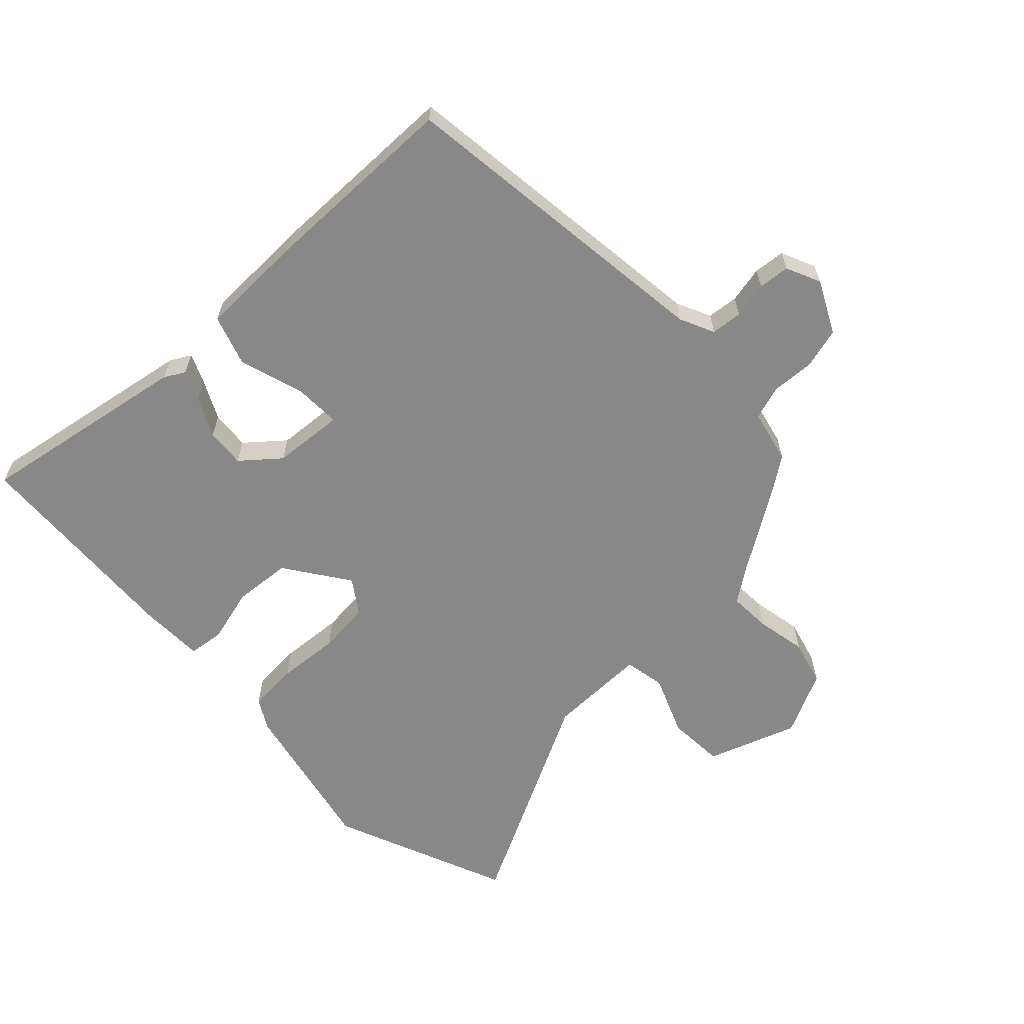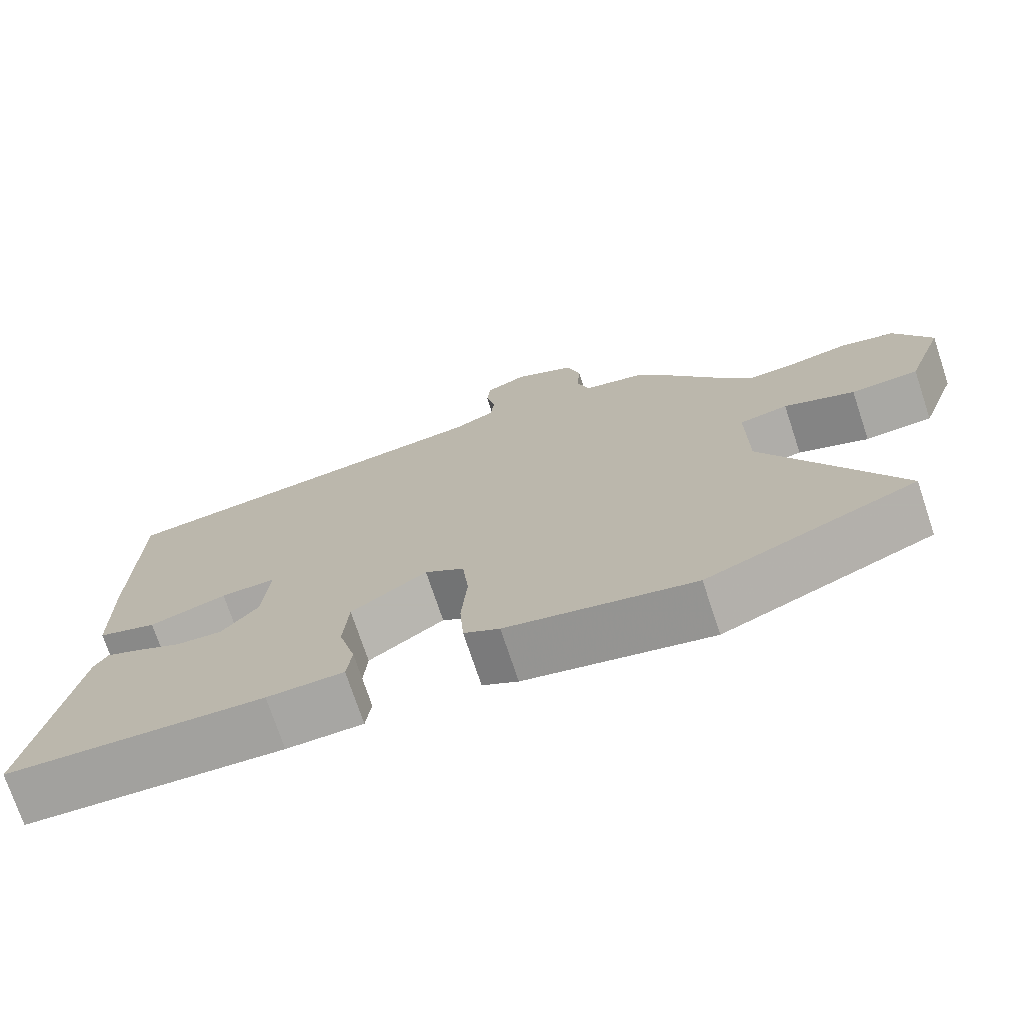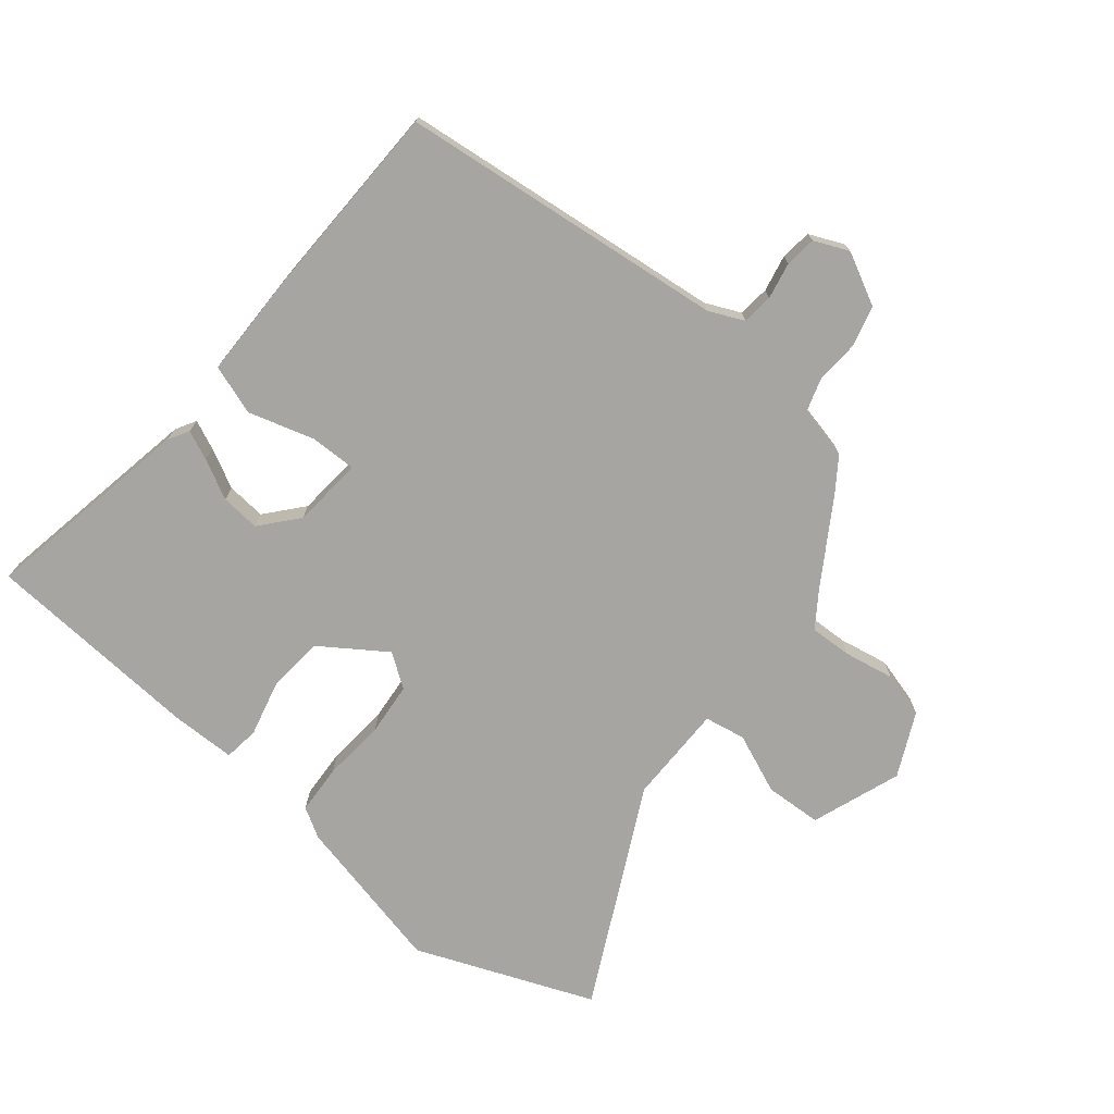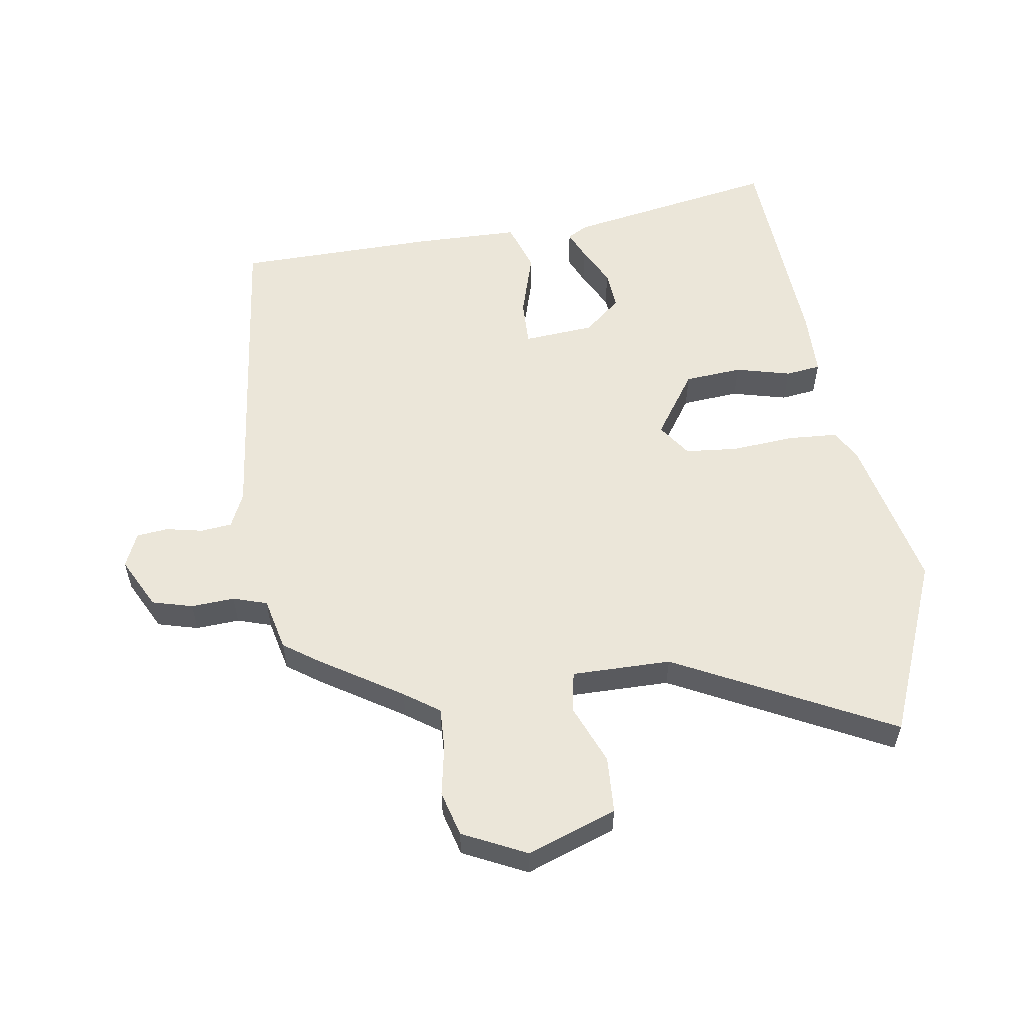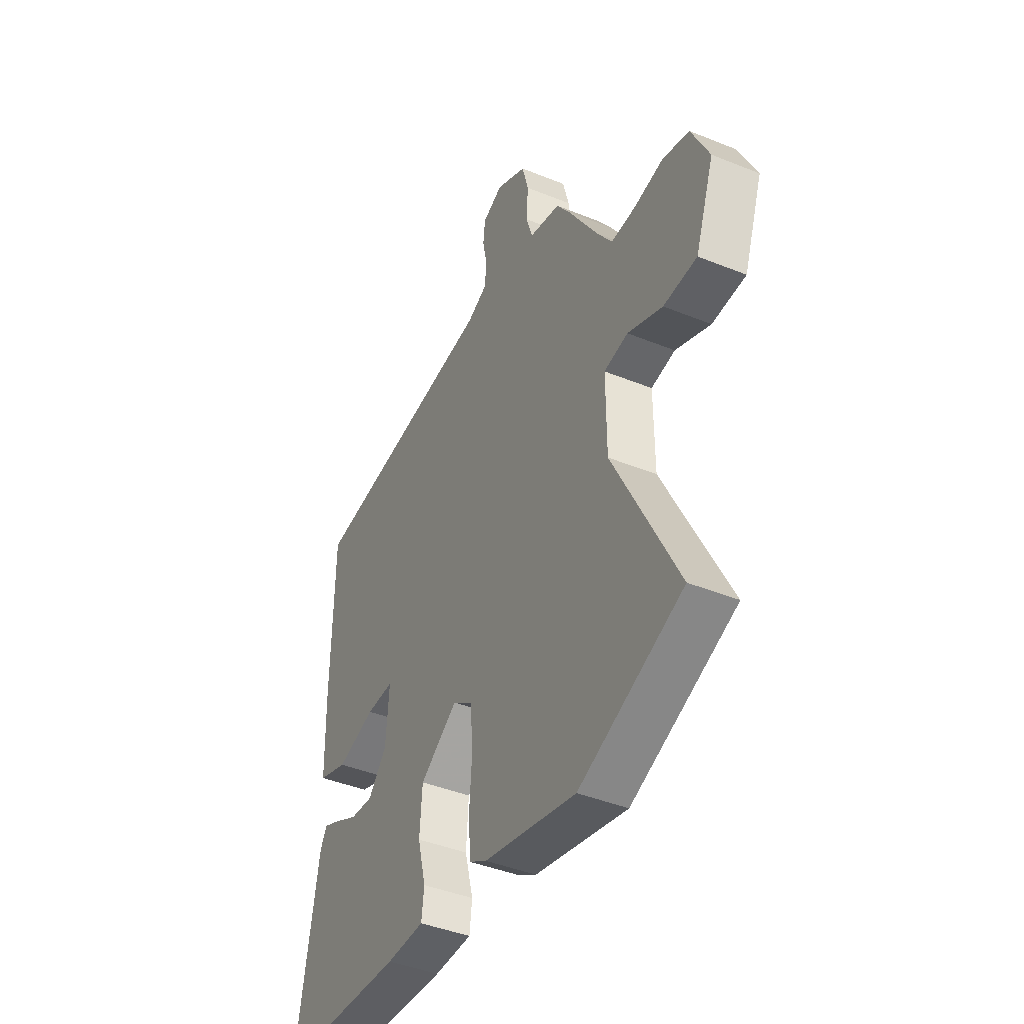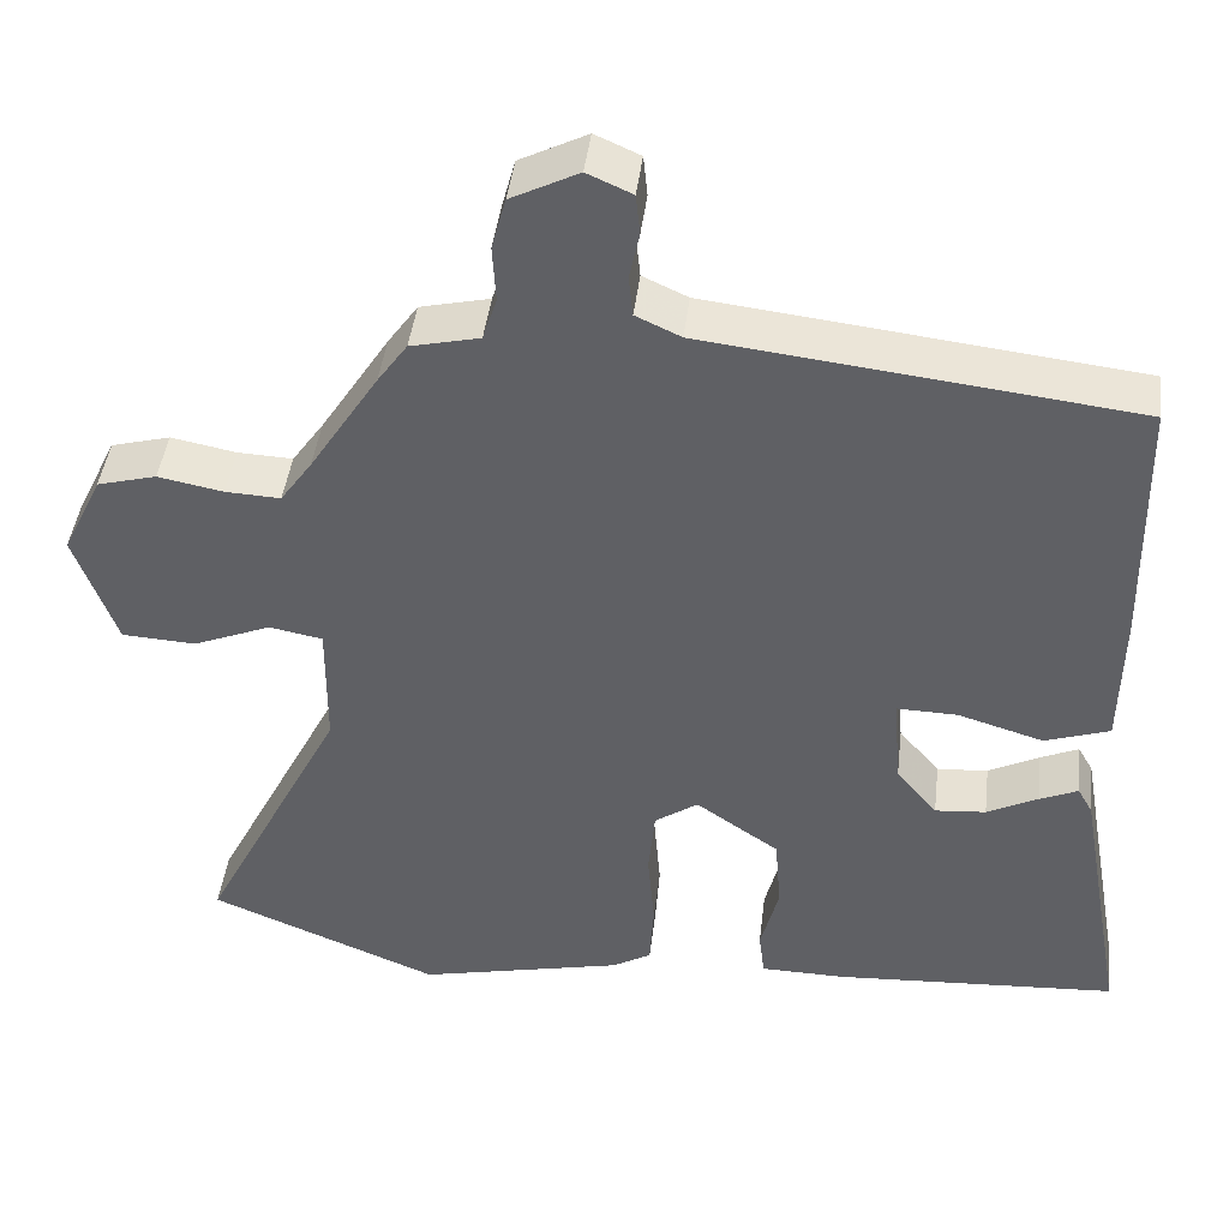
<metadata>
{"format":"obj","ext":"obj","renderer":"f3d","projection":"perspective","resolution":1024,"background":"white","views":[{"elev":-62.8,"azim":-46.3,"up":"+Y"},{"elev":-73.6,"azim":18.4,"up":"+Z"},{"elev":-73.8,"azim":-39.6,"up":"+Y"},{"elev":56.2,"azim":81.2,"up":"+Y"},{"elev":-41.9,"azim":63.9,"up":"+Z"},{"elev":43.4,"azim":-173.2,"up":"+Z"}]}
</metadata>
<code>
v -0.509 0.07 -0.458
v -0.45 0.07 -0.126
v -0.432 0.07 -0.094
v -0.386 0.07 -0.114
v -0.325 0.07 -0.145
v -0.264 0.07 -0.15
v -0.215 0.07 -0.092
v -0.206 0.07 0.019
v -0.279 0.07 0.017
v -0.381 0.07 -0.014
v -0.459 0.07 0.012
v -0.462 0.07 0.178
v -0.457 0.07 0.489
v 0.055 0.07 0.549
v 0.109 0.07 0.574
v 0.114 0.07 0.623
v 0.102 0.07 0.68
v 0.107 0.07 0.729
v 0.161 0.07 0.753
v 0.242 0.07 0.712
v 0.259 0.07 0.649
v 0.255 0.07 0.581
v 0.272 0.07 0.528
v 0.355 0.07 0.509
v 0.391 0.07 0.458
v 0.474 0.07 0.328
v 0.512 0.07 0.274
v 0.578 0.07 0.277
v 0.656 0.07 0.292
v 0.727 0.07 0.273
v 0.775 0.07 0.174
v 0.725 0.07 0.034
v 0.636 0.07 0.029
v 0.543 0.07 0.067
v 0.479 0.07 0.055
v 0.48 0.07 -0.1
v 0.652 0.07 -0.438
v 0.376 0.07 -0.551
v 0.13 0.07 -0.497
v 0.083 0.07 -0.47
v 0.078 0.07 -0.392
v 0.086 0.07 -0.294
v 0.078 0.07 -0.212
v 0.026 0.07 -0.176
v -0.074 0.07 -0.245
v -0.081 0.07 -0.335
v -0.059 0.07 -0.421
v -0.066 0.07 -0.476
v -0.167 0.07 -0.478
v -0.509 0 -0.458
v -0.45 0 -0.126
v -0.432 0 -0.094
v -0.386 0 -0.114
v -0.325 0 -0.145
v -0.264 0 -0.15
v -0.215 0 -0.092
v -0.206 0 0.019
v -0.279 0 0.017
v -0.381 0 -0.014
v -0.459 0 0.012
v -0.462 0 0.178
v -0.457 0 0.489
v 0.055 0 0.549
v 0.109 0 0.574
v 0.114 0 0.623
v 0.102 0 0.68
v 0.107 0 0.729
v 0.161 0 0.753
v 0.242 0 0.712
v 0.259 0 0.649
v 0.255 0 0.581
v 0.272 0 0.528
v 0.355 0 0.509
v 0.391 0 0.458
v 0.474 0 0.328
v 0.512 0 0.274
v 0.578 0 0.277
v 0.656 0 0.292
v 0.727 0 0.273
v 0.775 0 0.174
v 0.725 0 0.034
v 0.636 0 0.029
v 0.543 0 0.067
v 0.479 0 0.055
v 0.48 0 -0.1
v 0.652 0 -0.438
v 0.376 0 -0.551
v 0.13 0 -0.497
v 0.083 0 -0.47
v 0.078 0 -0.392
v 0.086 0 -0.294
v 0.078 0 -0.212
v 0.026 0 -0.176
v -0.074 0 -0.245
v -0.081 0 -0.335
v -0.059 0 -0.421
v -0.066 0 -0.476
v -0.167 0 -0.478
f 3 4 5
f 2 3 5
f 1 2 5
f 49 1 5
f 48 49 5
f 47 48 5
f 46 47 5
f 45 46 5 6
f 44 45 6 7
f 40 41 42
f 39 40 42
f 38 39 42
f 37 38 42
f 36 37 42
f 35 36 42 43
f 32 33 34
f 31 32 34
f 30 31 34
f 29 30 34
f 28 29 34
f 27 28 34 35
f 35 43 44
f 27 35 44
f 26 27 44
f 44 7 8
f 26 44 8
f 25 26 8
f 24 25 8
f 23 24 8
f 20 21 22
f 19 20 22
f 18 19 22
f 17 18 22
f 16 17 22
f 12 13 14
f 11 12 14
f 10 11 14
f 9 10 14
f 9 14 15
f 8 9 15
f 23 8 15
f 15 16 22 23
f 54 53 52
f 54 52 51
f 54 51 50
f 54 50 98
f 54 98 97
f 54 97 96
f 54 96 95
f 55 54 95 94
f 56 55 94 93
f 91 90 89
f 91 89 88
f 91 88 87
f 91 87 86
f 91 86 85
f 92 91 85 84
f 83 82 81
f 83 81 80
f 83 80 79
f 83 79 78
f 83 78 77
f 84 83 77 76
f 93 92 84
f 93 84 76
f 93 76 75
f 57 56 93
f 57 93 75
f 57 75 74
f 57 74 73
f 57 73 72
f 71 70 69
f 71 69 68
f 71 68 67
f 71 67 66
f 71 66 65
f 63 62 61
f 63 61 60
f 63 60 59
f 63 59 58
f 64 63 58
f 64 58 57
f 64 57 72
f 72 71 65 64
f 1 50 51 2
f 2 51 52 3
f 3 52 53 4
f 4 53 54 5
f 5 54 55 6
f 6 55 56 7
f 7 56 57 8
f 8 57 58 9
f 9 58 59 10
f 10 59 60 11
f 11 60 61 12
f 12 61 62 13
f 13 62 63 14
f 14 63 64 15
f 15 64 65 16
f 16 65 66 17
f 17 66 67 18
f 18 67 68 19
f 19 68 69 20
f 20 69 70 21
f 21 70 71 22
f 22 71 72 23
f 23 72 73 24
f 24 73 74 25
f 25 74 75 26
f 26 75 76 27
f 27 76 77 28
f 28 77 78 29
f 29 78 79 30
f 30 79 80 31
f 31 80 81 32
f 32 81 82 33
f 33 82 83 34
f 34 83 84 35
f 35 84 85 36
f 36 85 86 37
f 37 86 87 38
f 38 87 88 39
f 39 88 89 40
f 40 89 90 41
f 41 90 91 42
f 42 91 92 43
f 43 92 93 44
f 44 93 94 45
f 45 94 95 46
f 46 95 96 47
f 47 96 97 48
f 48 97 98 49
f 49 98 50 1

</code>
